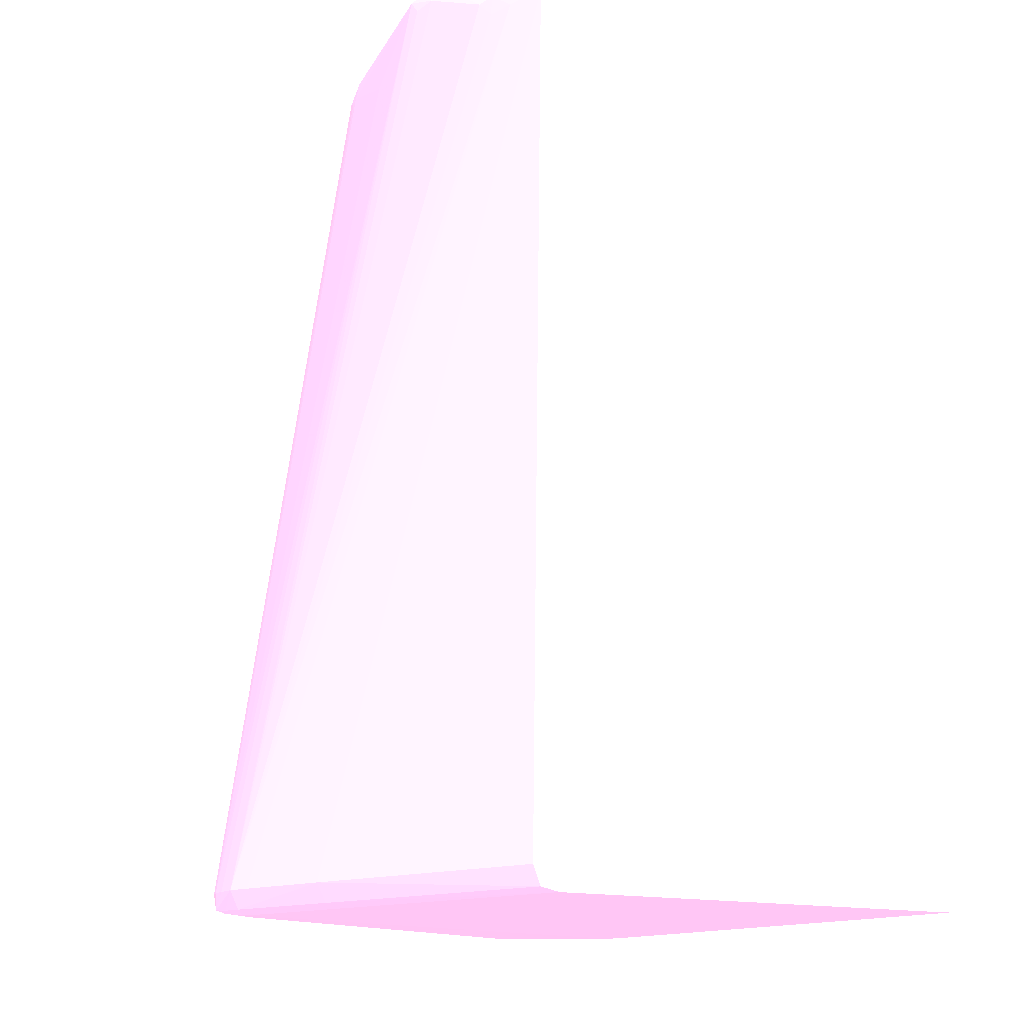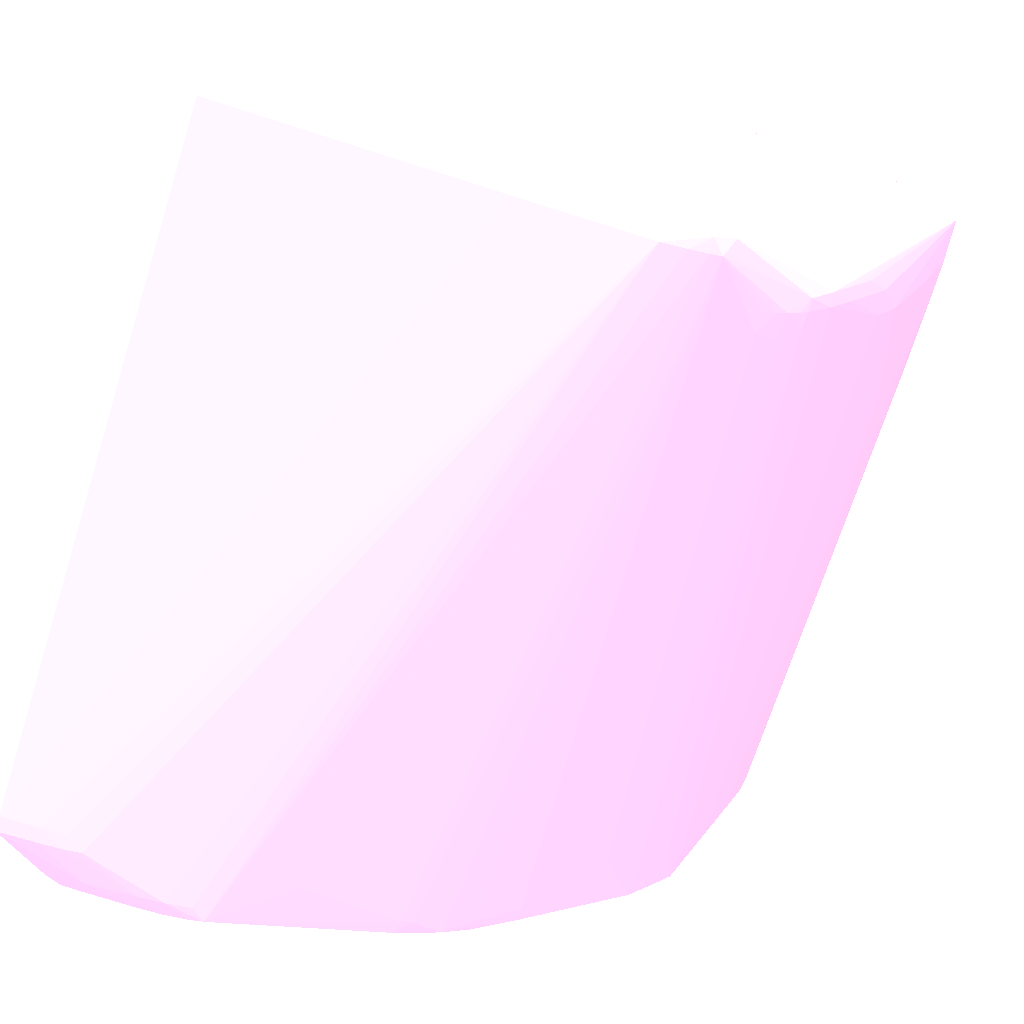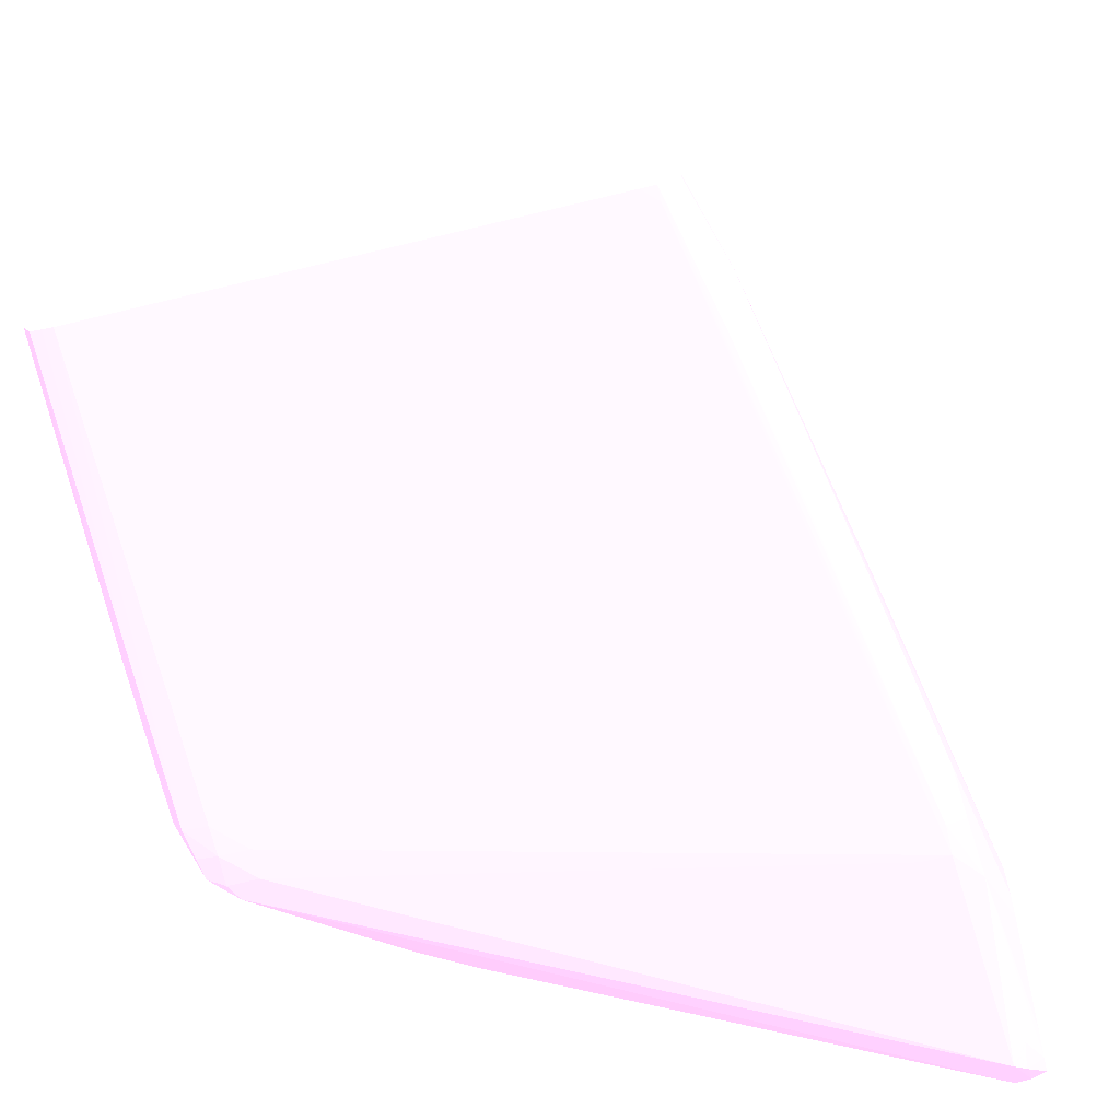
<metadata>
{"format":"obj","ext":"obj","renderer":"f3d","projection":"perspective","resolution":1024,"background":"white","views":[{"elev":-12.1,"azim":50.5,"up":"+Z"},{"elev":-69.9,"azim":162.3,"up":"+Y"},{"elev":-70.4,"azim":103.5,"up":"+Z"}]}
</metadata>
<code>
v -5.17e-06 -0.03247 -0.0009032 0.9765 0.6039 0.7373
v -0.03031 -0.01127 -0.0008962 0.9765 0.6039 0.7373
v -0.02928 -0.01325 -0.0008331 0.9765 0.6039 0.7373
v -0.002155 -0.03445 -0.0008331 0.9765 0.6039 0.7373
v -5.17e-06 -0.0328 -0.0009032 0.9765 0.6039 0.7373
v -5.17e-06 -0.03198 -0.001569 0.9765 0.6039 0.7373
v -0.02953 -0.01155 -0.001261 0.9765 0.6039 0.7373
v -0.03081 -0.01127 -0.0008962 0.9765 0.6039 0.7373
v -0.02997 -0.01116 -0.001618 0.9765 0.6039 0.7373
v -0.03357 -0.01073 -0.001569 0.9765 0.6039 0.7373
v -0.03357 -0.01123 -0.0009172 0.9765 0.6039 0.7373
v -0.0297 -0.01325 -0.0008331 0.9765 0.6039 0.7373
v -0.02769 -0.02303 -0.0008226 0.9765 0.6039 0.7373
v -0.02415 -0.02188 -0.0008261 0.9765 0.6039 0.7373
v -0.02769 -0.02348 -0.0008226 0.9765 0.6039 0.7373
v -0.00766 -0.03641 -0.0008331 0.9765 0.6039 0.7373
v -0.006483 -0.03645 -0.0008436 0.9765 0.6039 0.7373
v -0.003214 -0.03641 -0.0008962 0.9765 0.6039 0.7373
v -0.002249 -0.03537 -0.0008857 0.9765 0.6039 0.7373
v -0.002427 -0.03615 -0.00104 0.9765 0.6039 0.7373
v -5.17e-06 -0.03747 -0.003164 0.9765 0.6039 0.7373
v -5.17e-06 -0.01597 -0.03597 0.9765 0.6039 0.7373
v -0.0353 -0.01029 -0.003304 0.9765 0.6039 0.7373
v -0.003368 -0.01499 -0.03624 0.9765 0.6039 0.7373
v -0.02731 -0.01031 -0.03455 0.9765 0.6039 0.7373
v -0.03431 -0.01131 -0.0009242 0.9765 0.6039 0.7373
v -0.03535 -0.01029 -0.003304 0.9765 0.6039 0.7373
v -0.03431 -0.01153 -0.0009242 0.9765 0.6039 0.7373
v -0.032 -0.01598 -0.0008822 0.9765 0.6039 0.7373
v -0.03197 -0.01914 -0.0008892 0.9765 0.6039 0.7373
v -0.03078 -0.02114 -0.0008787 0.9765 0.6039 0.7373
v -0.02864 -0.02341 -0.0008752 0.9765 0.6039 0.7373
v -0.02146 -0.03048 -0.0008787 0.9765 0.6039 0.7373
v -0.01944 -0.03171 -0.0008857 0.9765 0.6039 0.7373
v -0.01787 -0.03274 -0.0009172 0.9765 0.6039 0.7373
v -0.008838 -0.03633 -0.0008822 0.9765 0.6039 0.7373
v -0.00766 -0.03671 -0.001569 0.9765 0.6039 0.7373
v -0.006483 -0.0368 -0.001569 0.9765 0.6039 0.7373
v -0.004124 -0.03692 -0.001569 0.9765 0.6039 0.7373
v -0.004124 -0.03647 -0.0008962 0.9765 0.6039 0.7373
v -0.001768 -0.03747 -0.003164 0.9765 0.6039 0.7373
v -5.17e-06 -0.03754 -0.003925 0.9765 0.6039 0.7373
v -5.17e-06 -0.01597 -0.03647 0.9765 0.6039 0.7373
v -0.0353 -0.01029 -0.003925 0.9765 0.6039 0.7373
v -0.0279 -0.01029 -0.03455 0.9765 0.6039 0.7373
v -0.003368 -0.01499 -0.03635 0.9765 0.6039 0.7373
v -0.009343 -0.01382 -0.03634 0.9765 0.6039 0.7373
v -0.02209 -0.01143 -0.03637 0.9765 0.6039 0.7373
v -0.02803 -0.01029 -0.03524 0.9765 0.6039 0.7373
v -0.03547 -0.01089 -0.003087 0.9765 0.6039 0.7373
v -0.03536 -0.01029 -0.003925 0.9765 0.6039 0.7373
v -0.0356 -0.01089 -0.003925 0.9765 0.6039 0.7373
v -0.03184 -0.01978 -0.0009523 0.9765 0.6039 0.7373
v -0.03547 -0.01207 -0.003101 0.9765 0.6039 0.7373
v -0.02967 -0.02244 -0.0008857 0.9765 0.6039 0.7373
v -0.02942 -0.02323 -0.001085 0.9765 0.6039 0.7373
v -0.0227 -0.02938 -0.0008962 0.9765 0.6039 0.7373
v -0.02348 -0.02908 -0.001163 0.9765 0.6039 0.7373
v -0.0201 -0.03156 -0.0009348 0.9765 0.6039 0.7373
v -0.009532 -0.03625 -0.0009418 0.9765 0.6039 0.7373
v -0.01863 -0.03251 -0.001569 0.9765 0.6039 0.7373
v -0.01804 -0.0328 -0.001569 0.9765 0.6039 0.7373
v -0.003737 -0.03742 -0.003238 0.9765 0.6039 0.7373
v -0.008838 -0.0365 -0.001569 0.9765 0.6039 0.7373
v -0.01826 -0.03818 -0.03573 0.9765 0.6039 0.7373
v -0.002946 -0.03745 -0.003178 0.9765 0.6039 0.7373
v -0.001768 -0.03754 -0.003925 0.9765 0.6039 0.7373
v -0.01709 -0.03819 -0.03573 0.9765 0.6039 0.7373
v -0.01237 -0.03819 -0.03573 0.9765 0.6039 0.7373
v -5.17e-06 -0.03798 -0.03573 0.9765 0.6039 0.7373
v -5.17e-06 -0.01635 -0.03655 0.9765 0.6039 0.7373
v -0.005301 -0.0156 -0.03661 0.9765 0.6039 0.7373
v -0.005301 -0.01484 -0.03646 0.9765 0.6039 0.7373
v -0.004124 -0.01492 -0.0364 0.9765 0.6039 0.7373
v -0.02886 -0.01028 -0.03455 0.9765 0.6039 0.7373
v -0.03004 -0.01028 -0.02984 0.9765 0.6039 0.7373
v -0.02297 -0.01136 -0.03643 0.9765 0.6039 0.7373
v -0.02886 -0.01029 -0.03529 0.9765 0.6039 0.7373
v -0.02415 -0.01129 -0.03647 0.9765 0.6039 0.7373
v -0.02651 -0.0111 -0.03647 0.9765 0.6039 0.7373
v -0.03357 -0.01028 -0.02984 0.9765 0.6039 0.7373
v -0.03475 -0.01028 -0.02984 0.9765 0.6039 0.7373
v -0.03535 -0.01029 -0.03338 0.9765 0.6039 0.7373
v -0.03559 -0.01207 -0.003925 0.9765 0.6039 0.7373
v -0.03535 -0.0103 -0.03455 0.9765 0.6039 0.7373
v -0.03554 -0.01089 -0.02748 0.9765 0.6039 0.7373
v -0.03553 -0.01204 -0.02748 0.9765 0.6039 0.7373
v -0.03223 -0.01914 -0.001569 0.9765 0.6039 0.7373
v -0.03188 -0.01985 -0.001569 0.9765 0.6039 0.7373
v -0.03149 -0.02044 -0.001569 0.9765 0.6039 0.7373
v -0.0309 -0.02131 -0.001569 0.9765 0.6039 0.7373
v -0.03535 -0.01267 -0.003322 0.9765 0.6039 0.7373
v -0.03425 -0.01524 -0.003154 0.9765 0.6039 0.7373
v -0.02948 -0.02329 -0.001871 0.9765 0.6039 0.7373
v -0.02485 -0.03281 -0.0322 0.9765 0.6039 0.7373
v -0.02374 -0.03403 -0.03245 0.9765 0.6039 0.7373
v -0.02732 -0.02584 -0.003925 0.9765 0.6039 0.7373
v -0.02725 -0.02576 -0.003119 0.9765 0.6039 0.7373
v -0.02359 -0.02918 -0.001948 0.9765 0.6039 0.7373
v -0.02223 -0.03016 -0.001569 0.9765 0.6039 0.7373
v -0.02164 -0.03061 -0.001569 0.9765 0.6039 0.7373
v -0.02019 -0.03161 -0.001569 0.9765 0.6039 0.7373
v -0.02093 -0.03721 -0.03573 0.9765 0.6039 0.7373
v -0.01319 -0.03512 -0.003164 0.9765 0.6039 0.7373
v -0.02034 -0.03751 -0.03573 0.9765 0.6039 0.7373
v -0.01944 -0.03783 -0.03573 0.9765 0.6039 0.7373
v -0.002946 -0.0375 -0.003925 0.9765 0.6039 0.7373
v -0.02031 -0.0375 -0.0364 0.9765 0.6039 0.7373
v -0.01944 -0.03763 -0.03646 0.9765 0.6039 0.7373
v -0.01826 -0.0378 -0.03647 0.9765 0.6039 0.7373
v -0.01237 -0.03777 -0.03647 0.9765 0.6039 0.7373
v -5.17e-06 -0.03765 -0.03647 0.9765 0.6039 0.7373
v -5.17e-06 -0.01678 -0.03662 0.9765 0.6039 0.7373
v -0.01237 -0.01443 -0.03663 0.9765 0.6039 0.7373
v -0.02415 -0.01207 -0.03662 0.9765 0.6039 0.7373
v -0.01119 -0.01443 -0.03661 0.9765 0.6039 0.7373
v -0.01119 -0.01368 -0.03645 0.9765 0.6039 0.7373
v -0.01709 -0.01252 -0.03644 0.9765 0.6039 0.7373
v -0.03357 -0.01028 -0.03455 0.9765 0.6039 0.7373
v -0.03357 -0.01029 -0.03529 0.9765 0.6039 0.7373
v -0.01709 -0.01325 -0.0366 0.9765 0.6039 0.7373
v -0.02297 -0.01207 -0.03658 0.9765 0.6039 0.7373
v -0.02533 -0.01207 -0.03663 0.9765 0.6039 0.7373
v -0.0342 -0.01147 -0.03632 0.9765 0.6039 0.7373
v -0.03357 -0.01088 -0.03588 0.9765 0.6039 0.7373
v -0.03475 -0.01029 -0.03525 0.9765 0.6039 0.7373
v -0.03475 -0.01029 -0.03455 0.9765 0.6039 0.7373
v -0.03535 -0.0103 -0.03519 0.9765 0.6039 0.7373
v -0.0343 -0.01536 -0.003925 0.9765 0.6039 0.7373
v -0.03551 -0.01217 -0.02158 0.9765 0.6039 0.7373
v -0.03536 -0.0127 -0.02234 0.9765 0.6039 0.7373
v -0.03536 -0.0127 -0.02197 0.9765 0.6039 0.7373
v -0.03551 -0.01089 -0.0322 0.9765 0.6039 0.7373
v -0.0355 -0.01184 -0.0322 0.9765 0.6039 0.7373
v -0.03533 -0.01263 -0.02748 0.9765 0.6039 0.7373
v -0.0331 -0.01761 -0.002747 0.9765 0.6039 0.7373
v -0.03281 -0.0182 -0.002747 0.9765 0.6039 0.7373
v -0.03317 -0.0177 -0.003925 0.9765 0.6039 0.7373
v -0.03233 -0.01914 -0.002747 0.9765 0.6039 0.7373
v -0.03192 -0.0199 -0.002747 0.9765 0.6039 0.7373
v -0.03155 -0.02049 -0.002747 0.9765 0.6039 0.7373
v -0.03096 -0.02138 -0.002747 0.9765 0.6039 0.7373
v -0.02596 -0.03157 -0.03264 0.9765 0.6039 0.7373
v -0.02493 -0.0329 -0.03338 0.9765 0.6039 0.7373
v -0.02438 -0.03349 -0.03338 0.9765 0.6039 0.7373
v -0.02379 -0.03409 -0.03338 0.9765 0.6039 0.7373
v -0.02594 -0.03154 -0.03398 0.9765 0.6039 0.7373
v -0.02141 -0.03662 -0.03573 0.9765 0.6039 0.7373
v -0.02133 -0.03651 -0.03642 0.9765 0.6039 0.7373
v -0.02066 -0.03687 -0.03649 0.9765 0.6039 0.7373
v -0.01944 -0.03681 -0.03662 0.9765 0.6039 0.7373
v -0.01826 -0.03681 -0.03663 0.9765 0.6039 0.7373
v -5.17e-06 -0.03681 -0.03663 0.9765 0.6039 0.7373
v -5.17e-06 -0.03722 -0.03655 0.9765 0.6039 0.7373
v -5.17e-06 -0.01736 -0.03663 0.9765 0.6039 0.7373
v -0.0005906 -0.01678 -0.03663 0.9765 0.6039 0.7373
v -0.01944 -0.03563 -0.03663 0.9765 0.6039 0.7373
v -0.02533 -0.01325 -0.03662 0.9765 0.6039 0.7373
v -0.0342 -0.01148 -0.03632 0.9765 0.6039 0.7373
v -0.03538 -0.01151 -0.03549 0.9765 0.6039 0.7373
v -0.03538 -0.01089 -0.03544 0.9765 0.6039 0.7373
v -0.03465 -0.011 -0.03591 0.9765 0.6039 0.7373
v -0.03543 -0.01089 -0.03455 0.9765 0.6039 0.7373
v -0.03548 -0.01089 -0.03338 0.9765 0.6039 0.7373
v -0.03431 -0.01537 -0.01688 0.9765 0.6039 0.7373
v -0.03403 -0.01595 -0.02159 0.9765 0.6039 0.7373
v -0.03318 -0.01776 -0.02748 0.9765 0.6039 0.7373
v -0.0314 -0.02149 -0.0322 0.9765 0.6039 0.7373
v -0.03431 -0.01536 -0.02159 0.9765 0.6039 0.7373
v -0.03511 -0.01325 -0.02748 0.9765 0.6039 0.7373
v -0.03466 -0.01443 -0.02748 0.9765 0.6039 0.7373
v -0.03548 -0.01176 -0.03338 0.9765 0.6039 0.7373
v -0.03417 -0.01503 -0.03281 0.9765 0.6039 0.7373
v -0.03087 -0.02255 -0.0322 0.9765 0.6039 0.7373
v -0.02814 -0.02772 -0.0322 0.9765 0.6039 0.7373
v -0.02725 -0.02942 -0.03338 0.9765 0.6039 0.7373
v -0.02597 -0.03158 -0.03338 0.9765 0.6039 0.7373
v -0.02552 -0.03217 -0.03338 0.9765 0.6039 0.7373
v -0.02717 -0.02929 -0.03402 0.9765 0.6039 0.7373
v -0.02062 -0.03563 -0.0366 0.9765 0.6039 0.7373
v -0.02835 -0.02697 -0.03402 0.9765 0.6039 0.7373
v -0.02953 -0.02462 -0.03402 0.9765 0.6039 0.7373
v -0.0308 -0.02245 -0.03338 0.9765 0.6039 0.7373
v -0.03201 -0.02018 -0.0322 0.9765 0.6039 0.7373
v -0.03364 -0.01678 -0.02748 0.9765 0.6039 0.7373
v -0.03174 -0.02077 -0.0322 0.9765 0.6039 0.7373
v -0.03429 -0.0153 -0.02748 0.9765 0.6039 0.7373
v -0.03403 -0.0159 -0.02748 0.9765 0.6039 0.7373
v -0.03246 -0.01914 -0.0322 0.9765 0.6039 0.7373
v -0.02963 -0.02479 -0.03338 0.9765 0.6039 0.7373
v -0.02843 -0.02713 -0.03338 0.9765 0.6039 0.7373
f 1 2 3
f 1 3 4
f 1 4 5
f 1 5 21
f 1 21 42
f 1 42 70
f 1 70 112
f 1 112 154
f 1 154 153
f 1 153 155
f 1 155 113
f 1 113 71
f 1 71 43
f 1 43 22
f 1 22 6
f 1 6 7
f 1 7 2
f 2 8 12
f 2 12 3
f 2 7 9
f 2 9 10
f 2 10 11
f 2 11 8
f 3 12 13
f 3 13 14
f 3 14 4
f 4 14 13
f 4 13 15
f 4 15 16
f 4 16 17
f 4 17 18
f 4 18 19
f 4 19 5
f 5 19 20
f 5 20 21
f 6 22 7
f 7 22 9
f 8 11 12
f 9 23 10
f 9 22 24
f 9 24 25
f 9 25 23
f 10 26 11
f 10 23 27
f 10 27 26
f 11 26 12
f 12 15 13
f 12 26 28
f 12 28 29
f 12 29 30
f 12 30 15
f 15 30 31
f 15 31 32
f 15 32 33
f 15 33 16
f 16 33 34
f 16 34 35
f 16 35 36
f 16 36 37
f 16 37 38
f 16 38 39
f 16 39 17
f 17 40 18
f 17 39 40
f 18 20 19
f 18 40 39
f 18 39 21
f 18 21 20
f 21 41 67
f 21 67 42
f 21 39 41
f 22 43 46
f 22 46 24
f 23 44 51
f 23 51 27
f 23 25 45
f 23 45 44
f 24 46 25
f 25 46 47
f 25 47 48
f 25 48 49
f 25 49 45
f 26 27 50
f 26 50 28
f 27 51 52
f 27 52 50
f 28 53 30
f 28 30 29
f 28 50 54
f 28 54 53
f 30 53 31
f 31 55 32
f 31 53 56
f 31 56 55
f 32 55 57
f 32 57 33
f 33 57 58
f 33 58 59
f 33 59 34
f 34 59 35
f 35 60 36
f 35 59 61
f 35 61 62
f 35 62 60
f 36 60 37
f 37 63 38
f 37 60 64
f 37 64 65
f 37 65 63
f 38 63 66
f 38 66 39
f 39 66 41
f 41 66 67
f 42 67 68
f 42 68 69
f 42 69 70
f 43 71 72
f 43 72 73
f 43 73 74
f 43 74 46
f 44 45 75
f 44 75 76
f 44 76 81
f 44 81 51
f 45 49 75
f 46 74 48
f 46 48 47
f 48 74 77
f 48 77 49
f 49 78 75
f 49 77 79
f 49 79 80
f 49 80 78
f 50 52 54
f 51 81 82
f 51 82 83
f 51 83 52
f 52 84 54
f 52 83 85
f 52 85 86
f 52 86 87
f 52 87 84
f 53 88 89
f 53 89 90
f 53 90 91
f 53 91 56
f 53 54 92
f 53 92 93
f 53 93 88
f 54 84 92
f 55 56 57
f 56 58 57
f 56 91 94
f 56 94 95
f 56 95 96
f 56 96 97
f 56 97 98
f 56 98 99
f 56 99 58
f 58 99 100
f 58 100 101
f 58 101 59
f 59 101 102
f 59 102 103
f 59 103 61
f 60 62 104
f 60 104 105
f 60 105 106
f 60 106 65
f 60 65 64
f 61 103 105
f 61 105 62
f 62 105 104
f 63 107 66
f 63 65 107
f 65 106 108
f 65 108 109
f 65 109 110
f 65 110 68
f 65 68 67
f 65 67 107
f 66 107 67
f 68 110 69
f 69 110 111
f 69 111 112
f 69 112 70
f 71 113 72
f 72 113 114
f 72 114 115
f 72 115 116
f 72 116 73
f 73 117 74
f 73 116 117
f 74 117 118
f 74 118 77
f 75 78 120
f 75 120 119
f 75 119 81
f 75 81 76
f 77 118 79
f 78 80 120
f 79 118 117
f 79 117 121
f 79 121 122
f 79 122 115
f 79 115 80
f 80 115 123
f 80 123 124
f 80 124 125
f 80 125 126
f 80 126 120
f 81 119 82
f 82 119 127
f 82 127 83
f 83 127 128
f 83 128 85
f 84 129 92
f 84 87 130
f 84 130 131
f 84 131 132
f 84 132 129
f 85 128 133
f 85 133 86
f 86 133 87
f 87 133 134
f 87 134 135
f 87 135 131
f 87 131 130
f 88 93 129
f 88 129 136
f 88 136 137
f 88 137 89
f 89 137 138
f 89 138 139
f 89 139 140
f 89 140 141
f 89 141 90
f 90 141 142
f 90 142 91
f 91 142 94
f 92 129 93
f 94 142 143
f 94 143 144
f 94 144 95
f 95 144 145
f 95 145 96
f 96 145 146
f 96 146 103
f 96 103 99
f 96 99 97
f 97 99 98
f 99 103 100
f 100 103 101
f 101 103 102
f 103 146 145
f 103 145 144
f 103 144 147
f 103 147 148
f 103 148 149
f 103 149 108
f 103 108 105
f 105 108 106
f 108 149 150
f 108 150 151
f 108 151 109
f 109 151 110
f 110 151 152
f 110 152 153
f 110 153 111
f 111 153 154
f 111 154 112
f 113 155 156
f 113 156 114
f 114 156 123
f 114 123 115
f 115 122 121
f 115 121 116
f 116 121 117
f 119 120 126
f 119 126 128
f 119 128 127
f 123 156 155
f 123 155 153
f 123 153 152
f 123 152 157
f 123 157 158
f 123 158 159
f 123 159 124
f 124 159 160
f 124 160 161
f 124 161 162
f 124 162 125
f 125 162 126
f 126 162 128
f 128 162 161
f 128 161 163
f 128 163 164
f 128 164 133
f 129 138 137
f 129 137 136
f 129 132 165
f 129 165 166
f 129 166 167
f 129 167 168
f 129 168 138
f 131 169 165
f 131 165 132
f 131 135 170
f 131 170 171
f 131 171 169
f 133 164 172
f 133 172 134
f 134 173 171
f 134 171 170
f 134 170 135
f 134 172 173
f 138 140 139
f 138 168 174
f 138 174 175
f 138 175 176
f 138 176 140
f 140 176 143
f 140 143 141
f 141 143 142
f 143 176 177
f 143 177 178
f 143 178 144
f 144 178 147
f 147 178 177
f 147 177 176
f 147 176 179
f 147 179 149
f 147 149 148
f 149 159 180
f 149 180 150
f 149 179 160
f 149 160 159
f 150 180 151
f 151 180 157
f 151 157 152
f 157 180 158
f 158 180 159
f 160 172 163
f 160 163 161
f 160 179 181
f 160 181 182
f 160 182 183
f 160 183 184
f 160 184 173
f 160 173 172
f 163 172 164
f 165 169 166
f 166 169 185
f 166 185 167
f 167 185 186
f 167 186 168
f 168 186 183
f 168 183 174
f 169 171 187
f 169 187 188
f 169 188 185
f 171 173 187
f 173 184 189
f 173 189 187
f 174 183 190
f 174 190 191
f 174 191 176
f 174 176 175
f 176 191 179
f 179 191 190
f 179 190 181
f 181 190 183
f 181 183 182
f 183 186 184
f 184 186 185
f 184 185 188
f 184 188 187
f 184 187 189

</code>
